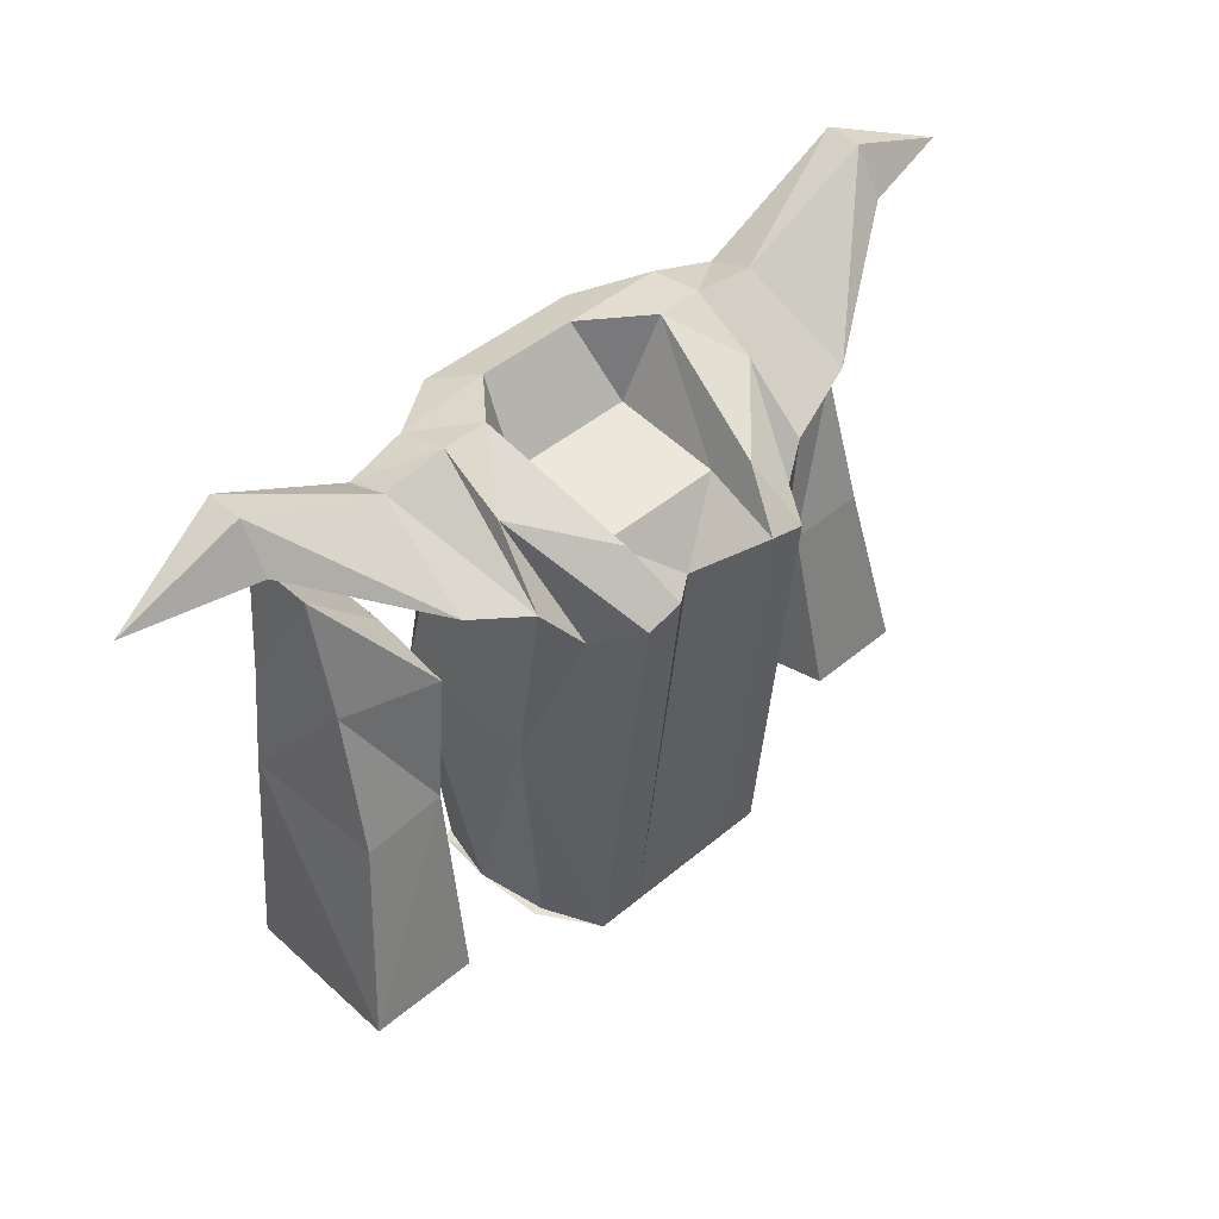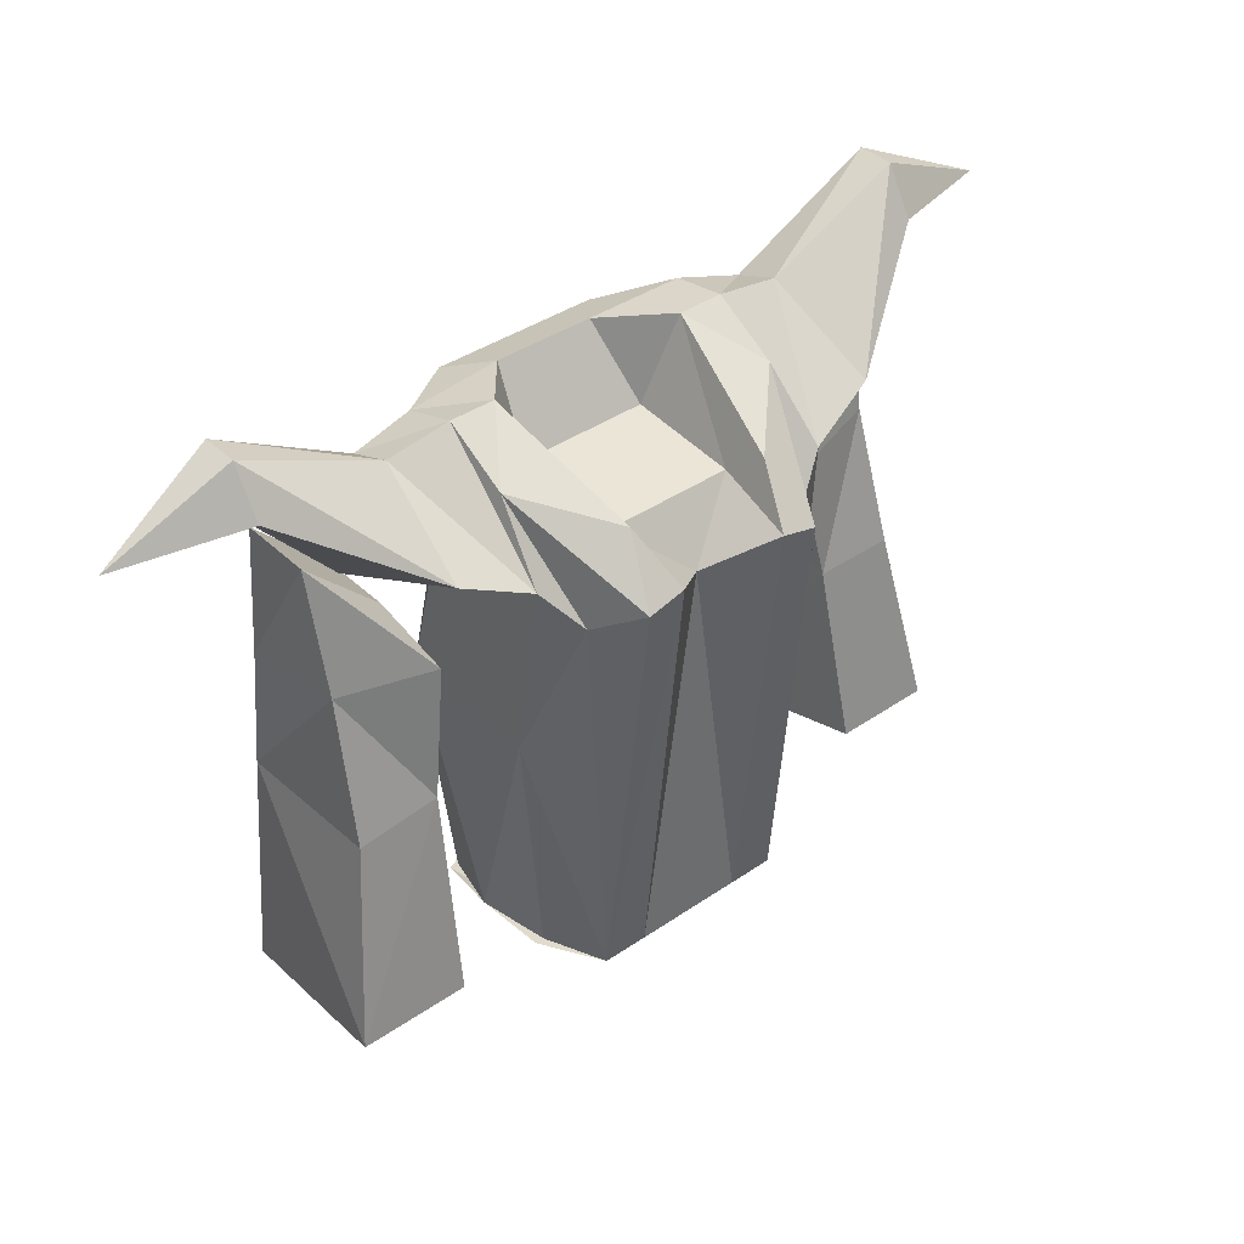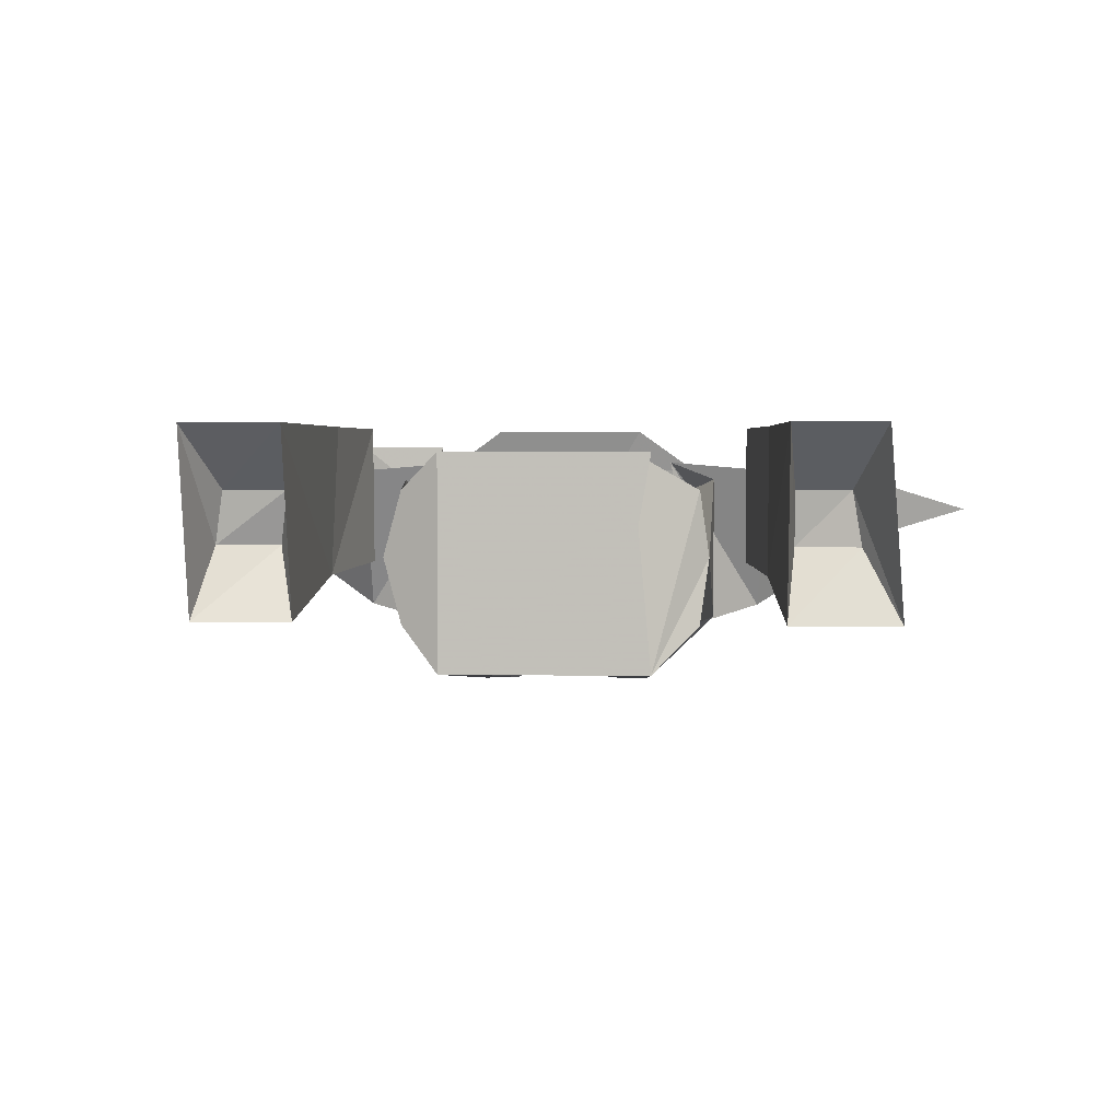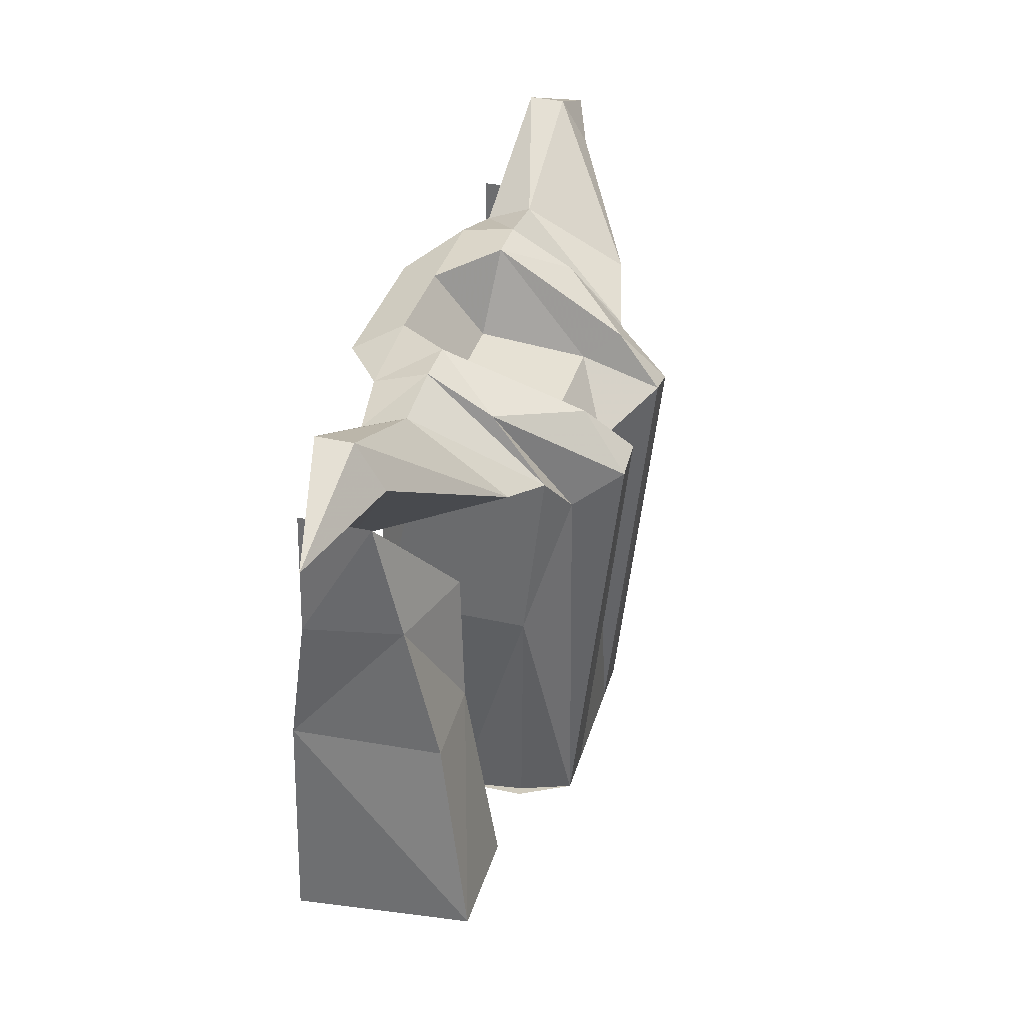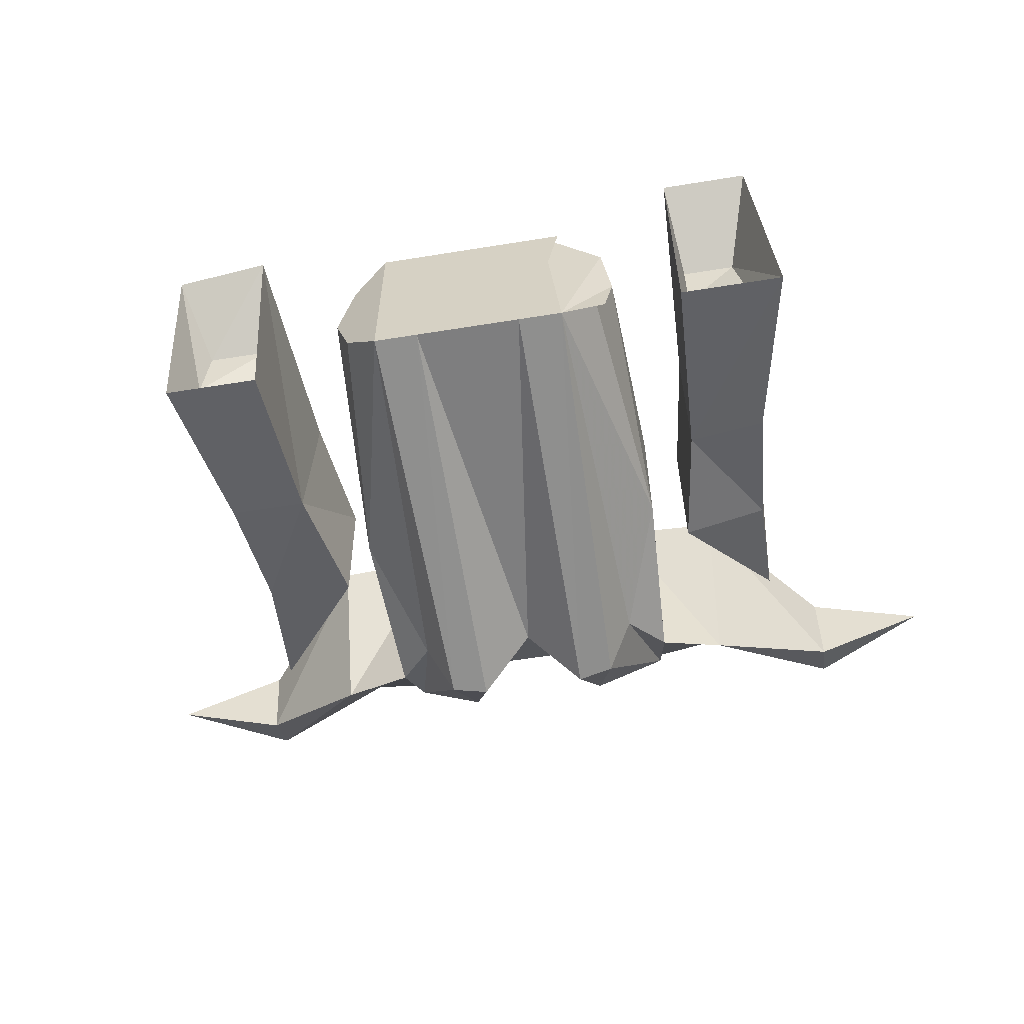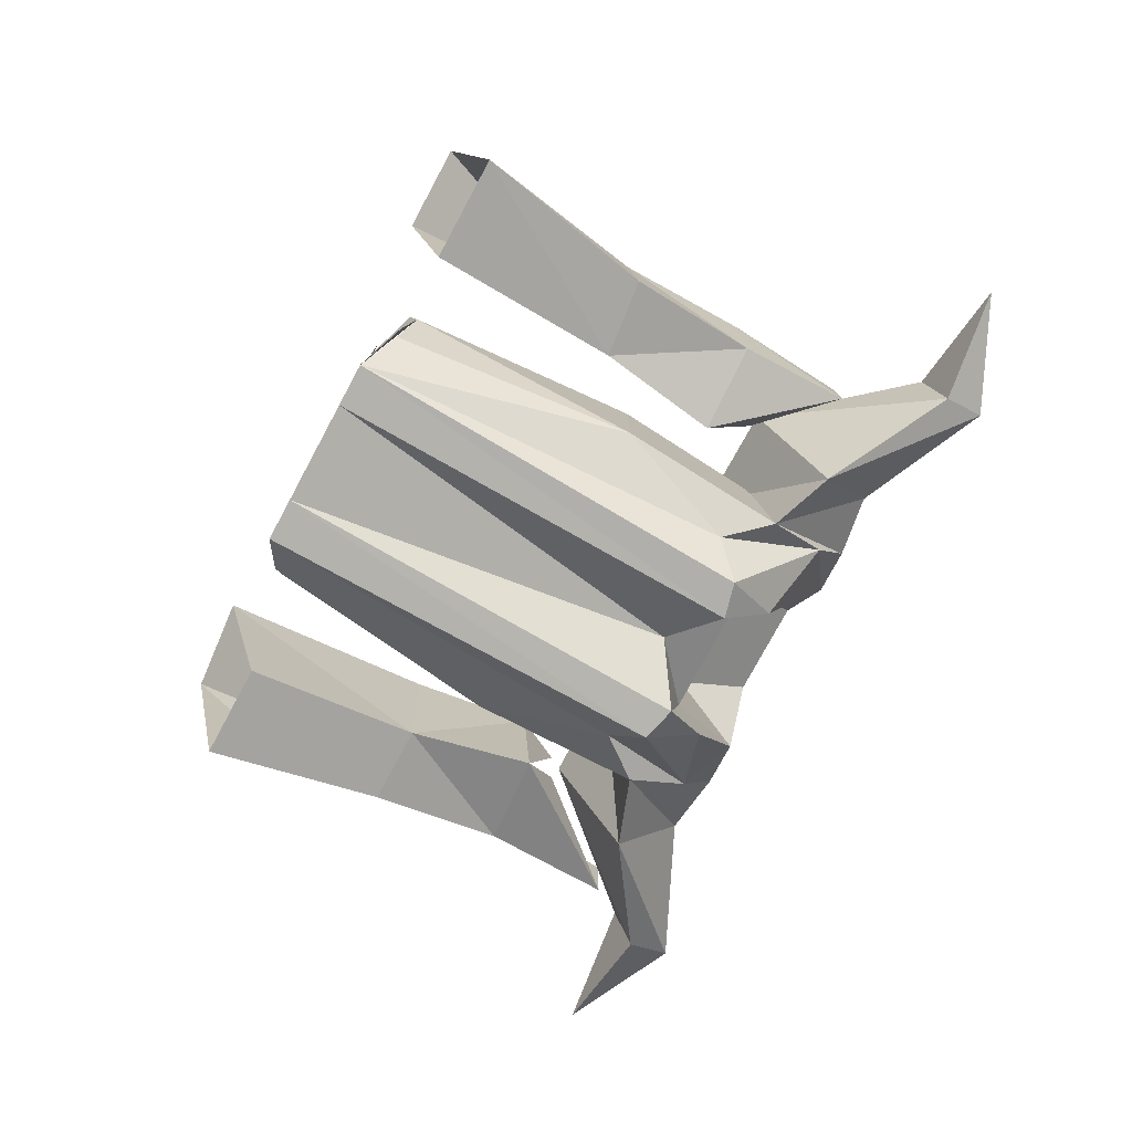
<metadata>
{"format":"obj","ext":"obj","renderer":"f3d","projection":"perspective","resolution":1024,"background":"white","views":[{"elev":45.7,"azim":-43.9,"up":"+Z"},{"elev":39.3,"azim":-40.5,"up":"+Z"},{"elev":2.5,"azim":-177.0,"up":"+Y"},{"elev":36.8,"azim":-73.9,"up":"+Z"},{"elev":-59.4,"azim":-170.6,"up":"+Y"},{"elev":-78.0,"azim":-118.4,"up":"+Y"}]}
</metadata>
<code>
o item/mystic_robe_top/base
v -15 -21 -30
v -11 -26 -32
v -18 -22 -2
v -17 -14 -29
v -18 -6 -2
v -15 -7 -30
v -13 -26 12
v -17 -24 17
v -17 -10 17
v -13 -4 12
v -10 -31 15
v -16 -18 24
v -16 -11 28
v -23 -11 27
v -24 -22 20
v -25 -5 12
v -38 -14 29
v -38 -6 27
v -51 -10 28
v -38 -11 34
v -38 -7 34
v -23 -6 25
v -16 -5 26
v -11 -11 28
v -6 -5 27
v -9 0 25
v 5 -5 27
v 9 0 25
v 16 -5 27
v 11 -11 28
v 16 -11 28
v 23 -6 25
v 23 -11 27
v 38 -7 34
v 38 -11 34
v 51 -10 28
v 38 -14 29
v 38 -6 27
v 25 -5 12
v 25 -22 20
v 13 -4 12
v 17 -24 17
v 16 -18 24
v 13 -26 12
v 18 -22 -2
v 17 -10 17
v 18 -6 -2
v 17 -14 -29
v 15 -7 -30
v 11 -26 -32
v 11 -3 -32
v 6 -26 -32
v -11 -3 -32
v -7 -26 -32
v 15 -21 -30
v 10 -31 15
v 6 -31 16
v 0 -26 12
v -6 -26 -32
v -6 -31 16
v -9 -3 -32
v -16 -7 -30
v -16 -21 -30
v -8 -26 21
v -7 -22 18
v 7 -22 18
v 7 -10 19
v -7 -10 19
v 8 -26 21
v 26 -2 20
v 16 -2 20
v 16 -10 20
v 26 -10 21
v 19 -16 6
v -25 -21 -30
v -37 -21 -30
v -33 -13 -26
v -26 -13 -25
v -25 0 -35
v -24 -17 -8
v -33 -17 -9
v -33 0 -10
v -35 0 -35
v -32 -7 -26
v -26 -7 -26
v -24 0 -10
v -22 0 4
v -22 -16 6
v -32 -13 6
v -33 -2 5
v -32 -10 19
v -32 -2 19
v -24 -10 11
v -24 -2 11
v 34 -13 8
v 23 -16 7
v 26 -17 -7
v 35 -17 -7
v 35 0 -8
v 34 -2 7
v 35 -10 23
v 25 -10 11
v 27 -21 -27
v 38 -21 -27
v 38 0 -32
v 36 -13 -23
v 35 -7 -24
v 27 0 -33
v 28 -7 -24
v 25 0 -8
v 23 0 6
v 25 -2 11
v 29 -13 -22
v 35 -2 23
f 1 2 3
f 1 3 4
f 4 3 5
f 4 5 6
f 3 7 8
f 3 8 5
f 5 8 9
f 5 9 10
f 2 7 3
f 7 2 11
f 7 11 12
f 7 12 8
f 8 12 13
f 8 13 14
f 8 14 15
f 8 15 10
f 10 15 16
f 16 15 17
f 16 17 18
f 18 17 19
f 19 17 20
f 19 20 21
f 21 20 14
f 21 14 22
f 22 14 13
f 22 13 23
f 23 13 24
f 23 24 25
f 23 25 26
f 26 25 27
f 26 27 28
f 28 27 29
f 29 27 30
f 29 30 31
f 29 31 32
f 32 31 33
f 32 33 34
f 34 33 35
f 34 35 36
f 36 35 37
f 36 37 38
f 38 37 39
f 39 37 40
f 39 40 41
f 41 40 42
f 42 40 33
f 42 33 31
f 42 31 43
f 42 43 44
f 42 44 45
f 42 45 46
f 46 45 47
f 47 45 48
f 47 48 49
f 49 48 50
f 49 50 51
f 51 50 52
f 51 52 53
f 53 52 54
f 55 48 45
f 55 45 50
f 55 50 48
f 45 44 50
f 50 44 56
f 50 56 52
f 52 56 57
f 52 57 58
f 52 58 59
f 59 58 60
f 59 60 2
f 59 2 61
f 61 2 62
f 62 2 4
f 4 2 63
f 60 11 2
f 11 60 64
f 11 64 12
f 12 64 24
f 12 24 13
f 15 14 20
f 15 20 17
f 65 64 60
f 65 60 58
f 65 58 66
f 65 66 67
f 65 67 68
f 65 68 24
f 65 24 64
f 69 56 43
f 69 43 30
f 69 30 66
f 69 66 57
f 69 57 56
f 43 56 44
f 30 43 31
f 30 27 67
f 30 67 66
f 58 57 66
f 68 25 24
f 25 68 27
f 27 68 67
f 35 33 40
f 35 40 37
f 70 71 72
f 70 72 73
f 72 71 74
f 75 76 77
f 75 77 78
f 75 78 79
f 75 79 80
f 75 80 76
f 76 80 81
f 76 81 82
f 76 82 83
f 76 83 84
f 76 84 77
f 77 84 78
f 78 84 85
f 78 85 79
f 79 85 83
f 83 85 84
f 79 86 80
f 80 86 87
f 80 87 88
f 80 88 89
f 80 89 81
f 81 89 82
f 82 89 90
f 90 89 91
f 90 91 92
f 92 91 93
f 92 93 94
f 94 93 88
f 94 88 87
f 88 93 91
f 88 91 89
f 95 96 97
f 95 97 98
f 95 98 99
f 95 99 100
f 95 100 101
f 95 101 96
f 96 101 102
f 97 103 104
f 97 104 98
f 98 104 99
f 99 104 105
f 105 104 106
f 105 106 107
f 105 107 108
f 108 107 109
f 108 109 103
f 108 103 97
f 108 97 110
f 110 97 111
f 111 97 96
f 111 96 112
f 109 107 106
f 109 106 113
f 109 113 103
f 103 113 104
f 104 113 106
f 100 114 101

</code>
